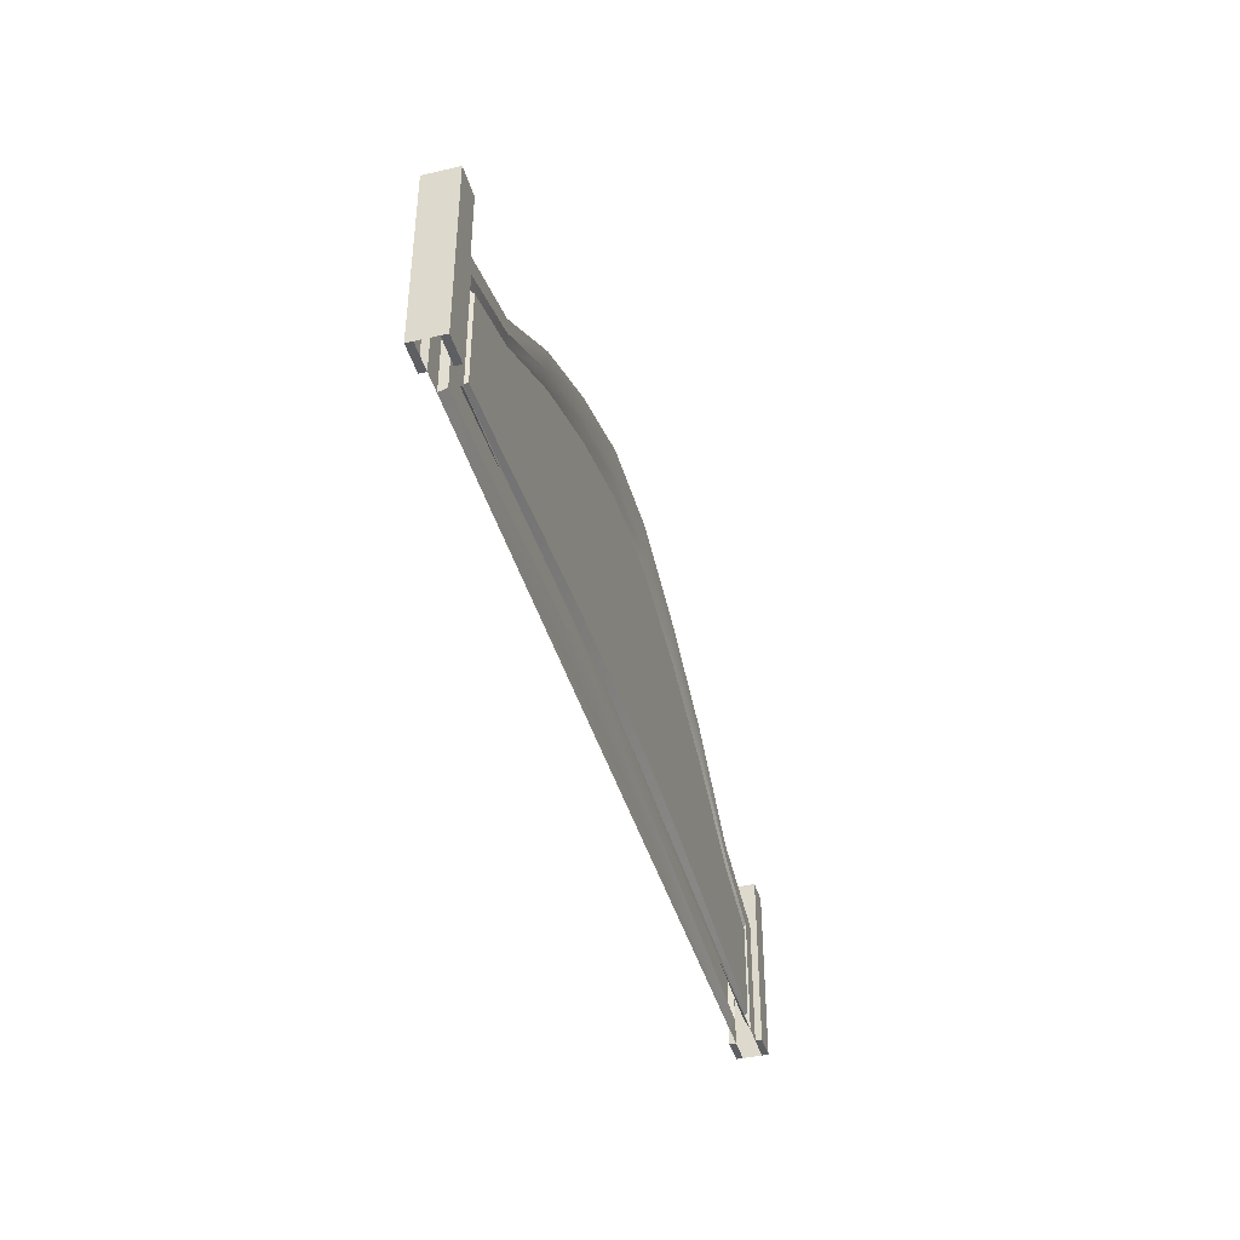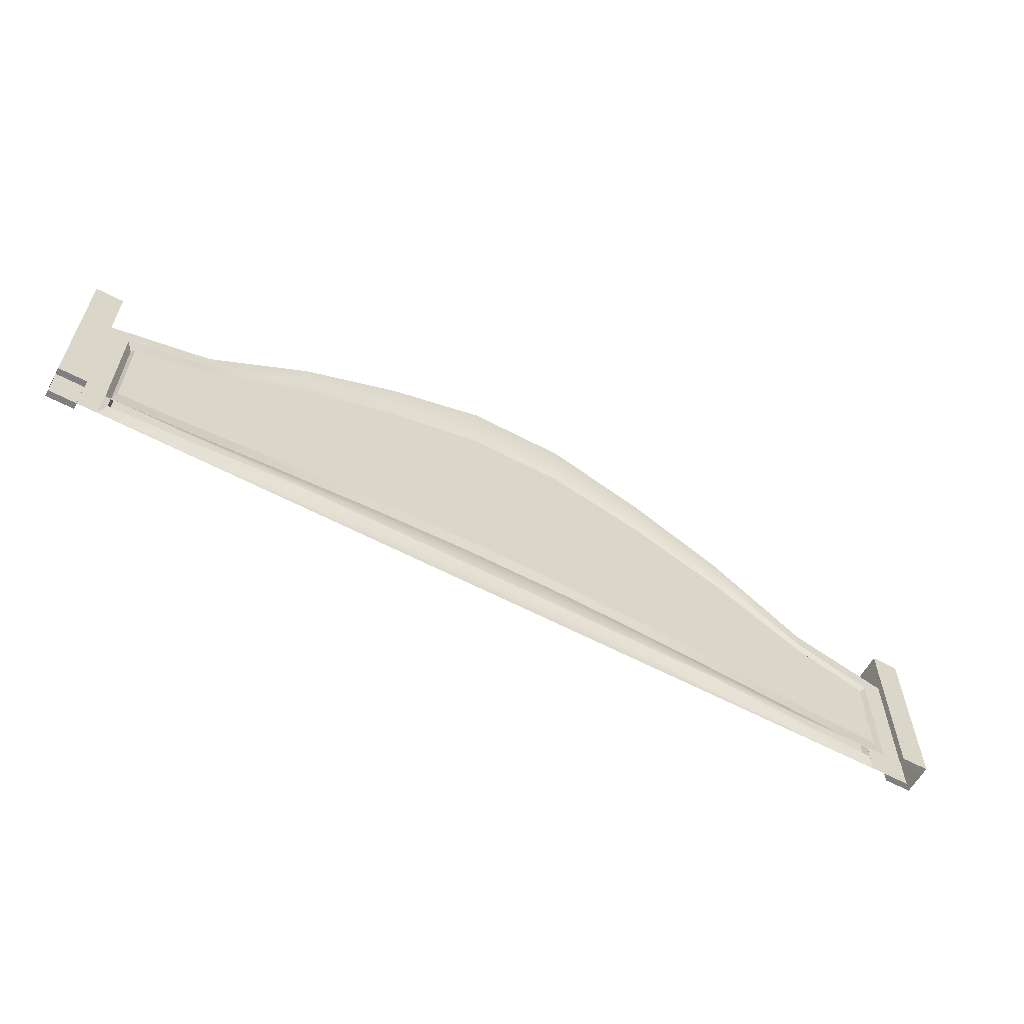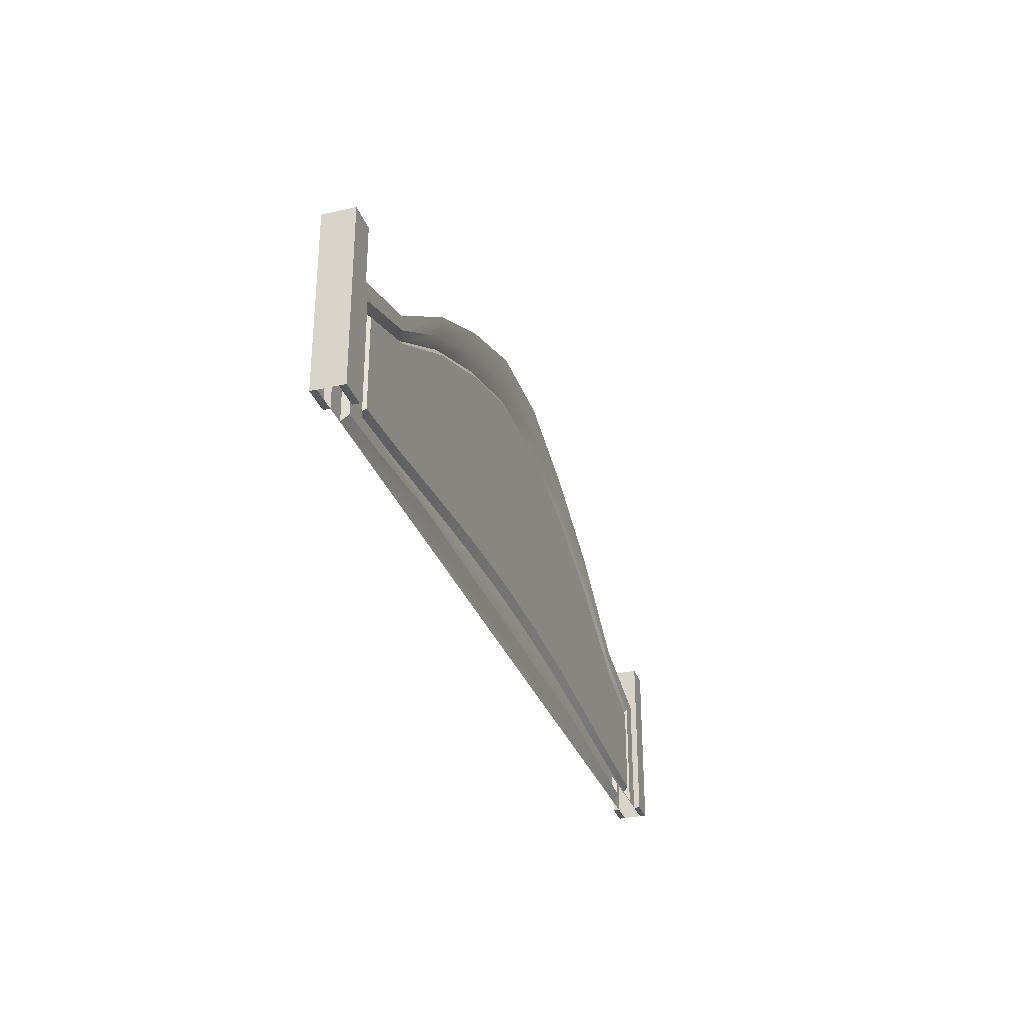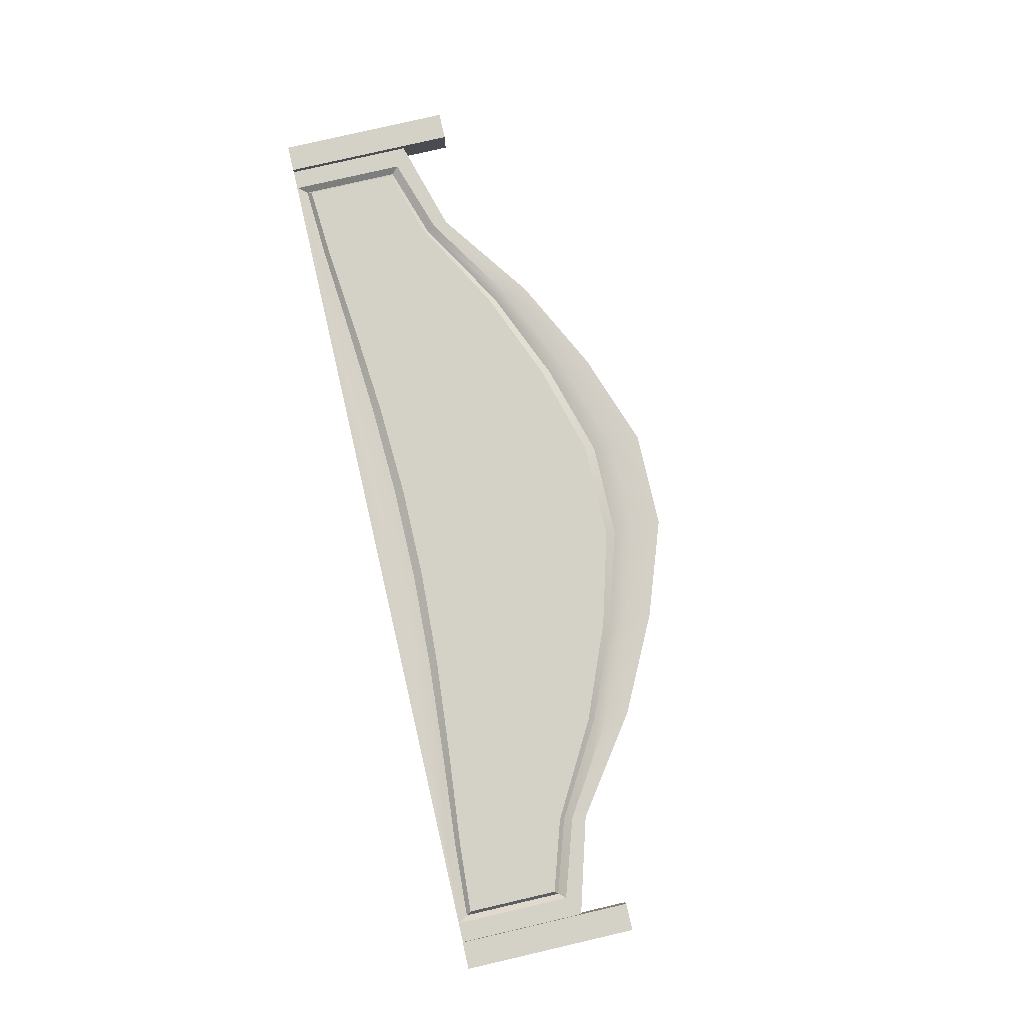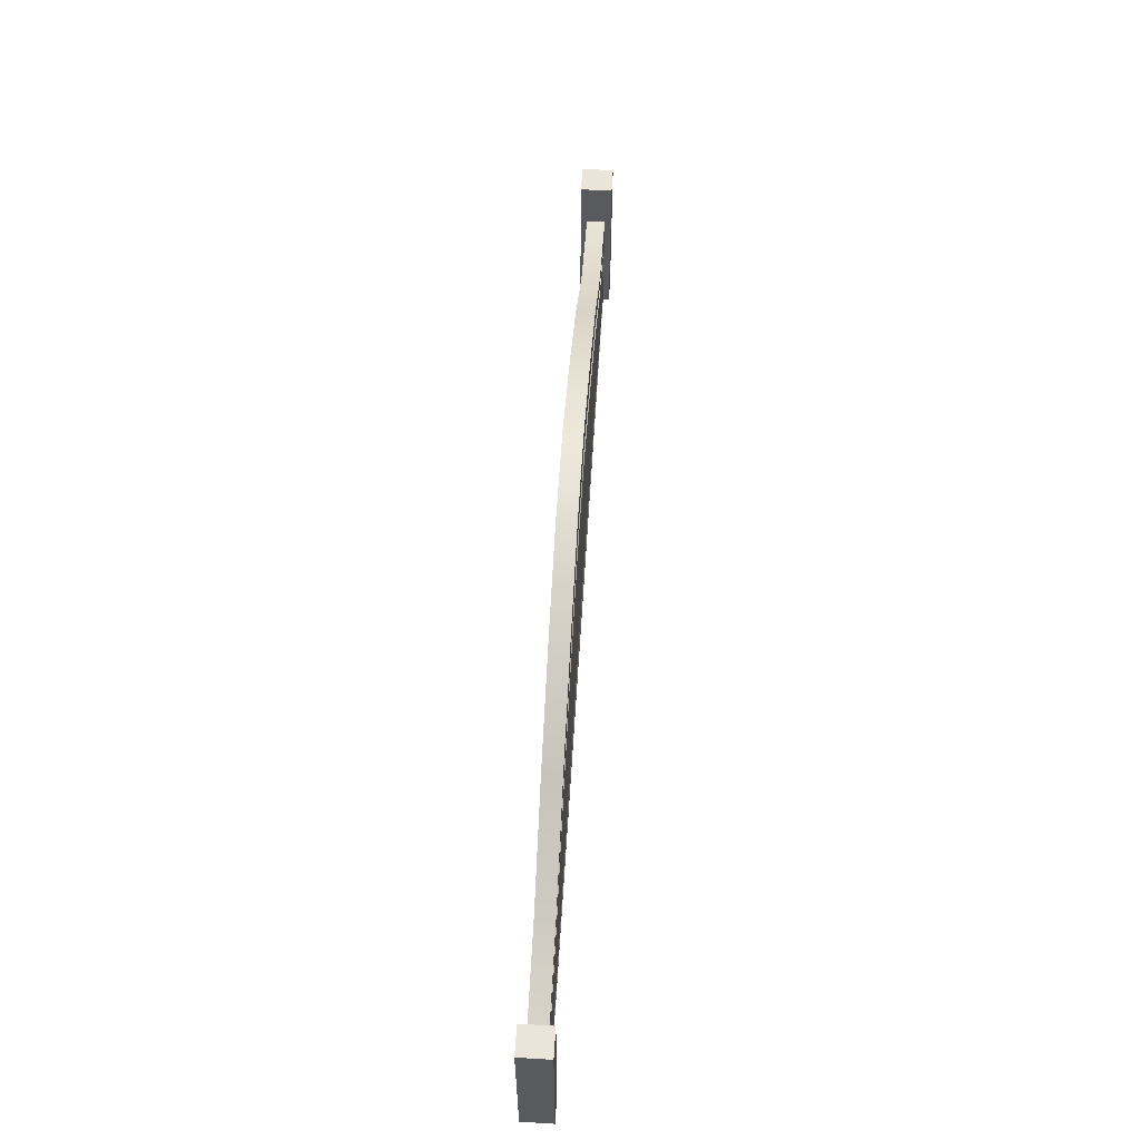
<metadata>
{"format":"obj","ext":"obj","renderer":"f3d","projection":"perspective","resolution":1024,"background":"white","views":[{"elev":-41.6,"azim":105.6,"up":"+Y"},{"elev":-59.9,"azim":151.4,"up":"+Y"},{"elev":-31.0,"azim":107.8,"up":"+Y"},{"elev":79.8,"azim":77.0,"up":"+Z"},{"elev":58.9,"azim":93.5,"up":"+Y"}]}
</metadata>
<code>
v -10.7 0 0.2532
v 10.7 -1e-06 0.2532
v -10.7 2.941 0.2532
v 10.7 2.941 0.2532
v -10.7 2.941 -0.1705
v 10.7 2.941 -0.1705
v -10.7 0 -0.1705
v 10.7 -1e-06 -0.1705
v 10.07 2.941 0.2532
v 10.07 2.941 -0.1705
v 10.07 0 -0.1705
v 10.07 0 0.2532
v -10.07 2.941 0.2532
v -10.07 2.941 -0.1705
v -10.07 0 -0.1705
v -10.07 0 0.2532
v -10.07 0 0.399
v -10.07 2.941 0.399
v -10.7 2.941 0.399
v -10.7 0 0.399
v -10.7 0 -0.3163
v -10.07 0 -0.3163
v -10.7 2.941 -0.3163
v -10.07 2.941 -0.3163
v 10.07 0 -0.3163
v 10.7 0 -0.3163
v 10.07 2.941 -0.3163
v 10.7 2.941 -0.3163
v 10.07 2.941 0.399
v 10.7 2.941 0.399
v 10.07 0 0.399
v 10.7 0 0.399
v -10.7 4.055 -0.1705
v -10.07 4.055 -0.1705
v -10.7 4.055 0.2532
v -10.07 4.055 0.2532
v -10.7 4.055 0.399
v -10.07 4.055 0.399
v -10.07 4.055 -0.3163
v -10.7 4.055 -0.3163
v 10.07 4.055 -0.1705
v 10.7 4.055 -0.1705
v 10.07 4.055 0.2532
v 10.7 4.055 0.2532
v 10.7 4.055 -0.3163
v 10.07 4.055 -0.3163
v 10.07 4.055 0.399
v 10.7 4.055 0.399
v 7.829 0 0.2532
v 7.829 3.587 0.2532
v 7.829 3.587 -0.1705
v 7.829 0 -0.1705
v 5.592 0 0.2532
v 5.592 5.183 0.2532
v 5.592 5.183 -0.1705
v 5.592 0 -0.1705
v 3.355 0 0.2532
v 3.355 6.298 0.2532
v 3.355 6.298 -0.1705
v 3.355 0 -0.1705
v 1.118 0 0.2532
v 1.118 7.086 0.2532
v 1.118 7.086 -0.1705
v 1.118 0 -0.1705
v -1.118 0 0.2532
v -1.118 7.086 0.2532
v -1.118 7.086 -0.1705
v -1.118 0 -0.1705
v -3.355 0 0.2532
v -3.355 6.298 0.2532
v -3.355 6.298 -0.1705
v -3.355 0 -0.1705
v -5.592 0 0.2532
v -5.592 5.183 0.2532
v -5.592 5.183 -0.1705
v -5.592 0 -0.1705
v -7.829 0 0.2532
v -7.829 3.587 0.2532
v -7.829 3.587 -0.1705
v -7.829 0 -0.1705
v -9.611 0.01895 -0.1705
v -7.799 0.07807 -0.1705
v -9.611 2.674 -0.1705
v -7.799 3.259 -0.1705
v 7.799 0.07807 -0.1705
v 9.611 0.01895 -0.1705
v 7.799 3.259 -0.1705
v 9.611 2.674 -0.1705
v 5.559 0.1952 -0.1705
v 5.559 4.679 -0.1705
v 3.335 0.2949 -0.1705
v 3.335 5.688 -0.1705
v 1.11 0.3525 -0.1705
v 1.11 6.388 -0.1705
v -1.11 0.3525 -0.1705
v -1.11 6.388 -0.1705
v -3.335 0.2949 -0.1705
v -3.335 5.688 -0.1705
v -5.559 0.1952 -0.1705
v -5.559 4.679 -0.1705
v -7.799 0.07807 0.2532
v -7.799 3.259 0.2532
v -9.611 2.674 0.2532
v -9.611 0.01895 0.2532
v 9.611 0.01895 0.2532
v 9.611 2.674 0.2532
v 7.799 3.259 0.2532
v 7.799 0.07807 0.2532
v 5.559 4.679 0.2532
v 5.559 0.1952 0.2532
v 3.335 5.688 0.2532
v 3.335 0.2949 0.2532
v 1.11 6.388 0.2532
v 1.11 0.3525 0.2532
v -1.11 6.388 0.2532
v -1.11 0.3525 0.2532
v -3.335 5.688 0.2532
v -3.335 0.2949 0.2532
v -5.559 4.679 0.2532
v -5.559 0.1952 0.2532
v -9.478 0.2303 -0.04967
v -7.774 0.3236 -0.04967
v -9.478 2.512 -0.04967
v -7.774 3.058 -0.04967
v 7.774 0.3236 -0.04967
v 9.478 0.2303 -0.04967
v 7.774 3.058 -0.04967
v 9.478 2.512 -0.04967
v 5.549 0.5107 -0.04967
v 5.549 4.365 -0.04967
v 3.328 0.6716 -0.04967
v 3.328 5.307 -0.04967
v 1.108 0.7642 -0.04967
v 1.108 5.953 -0.04967
v -1.108 0.7642 -0.04967
v -1.108 5.953 -0.04967
v -3.328 0.6716 -0.04967
v -3.328 5.307 -0.04967
v -5.549 0.5107 -0.04967
v -5.549 4.365 -0.04967
v -7.774 0.3236 0.1324
v -7.774 3.058 0.1324
v -9.478 2.512 0.1324
v -9.478 0.2303 0.1324
v 9.478 0.2303 0.1324
v 9.478 2.512 0.1324
v 7.774 3.058 0.1324
v 7.774 0.3236 0.1324
v 5.549 4.365 0.1324
v 5.549 0.5107 0.1324
v 3.328 5.307 0.1324
v 3.328 0.6716 0.1324
v 1.108 5.953 0.1324
v 1.108 0.7642 0.1324
v -1.108 5.953 0.1324
v -1.108 0.7642 0.1324
v -3.328 5.307 0.1324
v -3.328 0.6716 0.1324
v -5.549 4.365 0.1324
v -5.549 0.5107 0.1324
v -9.404 0.3387 -0.1705
v -7.758 0.4484 -0.1705
v -9.404 2.433 -0.1705
v -7.758 2.958 -0.1705
v 7.758 0.4484 -0.1705
v 9.404 0.3387 -0.1705
v 7.758 2.958 -0.1705
v 9.404 2.433 -0.1705
v 5.543 0.6695 -0.1705
v 5.543 4.206 -0.1705
v 3.324 0.8608 -0.1705
v 3.324 5.115 -0.1705
v 1.106 0.971 -0.1705
v 1.106 5.732 -0.1705
v -1.106 0.971 -0.1705
v -1.106 5.732 -0.1705
v -3.324 0.8608 -0.1705
v -3.324 5.115 -0.1705
v -5.543 0.6695 -0.1705
v -5.543 4.206 -0.1705
v -7.758 0.4484 0.2532
v -7.758 2.958 0.2532
v -9.404 2.433 0.2532
v -9.404 0.3387 0.2532
v 9.404 0.3387 0.2532
v 9.404 2.433 0.2532
v 7.758 2.958 0.2532
v 7.758 0.4484 0.2532
v 5.543 4.206 0.2532
v 5.543 0.6695 0.2532
v 3.324 5.115 0.2532
v 3.324 0.8608 0.2532
v 1.106 5.732 0.2532
v 1.106 0.971 0.2532
v -1.106 5.732 0.2532
v -1.106 0.971 0.2532
v -3.324 5.115 0.2532
v -3.324 0.8608 0.2532
v -5.543 4.206 0.2532
v -5.543 0.6695 0.2532
f 17 18 19 20
f 34 33 35 36
f 22 21 23 24
f 2 8 6 4
f 7 1 3 5
f 42 41 43 44
f 26 25 27 28
f 30 29 31 32
f 79 14 13 78
f 162 161 163 164
f 181 182 183 184
f 16 13 18 17
f 36 35 37 38
f 3 1 20 19
f 1 16 17 20
f 15 7 21 22
f 7 5 23 21
f 33 34 39 40
f 14 15 22 24
f 8 11 25 26
f 11 10 27 25
f 41 42 45 46
f 6 8 26 28
f 44 43 47 48
f 9 12 31 29
f 12 2 32 31
f 2 4 30 32
f 5 3 35 33
f 13 14 34 36
f 3 19 37 35
f 19 18 38 37
f 18 13 36 38
f 14 24 39 34
f 24 23 40 39
f 23 5 33 40
f 10 9 43 41
f 4 6 42 44
f 6 28 45 42
f 28 27 46 45
f 27 10 41 46
f 9 29 47 43
f 29 30 48 47
f 30 4 44 48
f 185 186 187 188
f 10 51 50 9
f 166 165 167 168
f 188 187 189 190
f 51 55 54 50
f 165 169 170 167
f 190 189 191 192
f 55 59 58 54
f 169 171 172 170
f 192 191 193 194
f 59 63 62 58
f 171 173 174 172
f 194 193 195 196
f 63 67 66 62
f 173 175 176 174
f 196 195 197 198
f 67 71 70 66
f 175 177 178 176
f 198 197 199 200
f 71 75 74 70
f 177 179 180 178
f 200 199 182 181
f 75 79 78 74
f 179 162 164 180
f 80 15 81 82
f 15 14 83 81
f 14 79 84 83
f 11 52 85 86
f 51 10 88 87
f 10 11 86 88
f 52 56 89 85
f 55 51 87 90
f 56 60 91 89
f 59 55 90 92
f 60 64 93 91
f 63 59 92 94
f 64 68 95 93
f 67 63 94 96
f 68 72 97 95
f 71 67 96 98
f 72 76 99 97
f 75 71 98 100
f 76 80 82 99
f 79 75 100 84
f 78 13 103 102
f 13 16 104 103
f 16 77 101 104
f 12 9 106 105
f 9 50 107 106
f 49 12 105 108
f 50 54 109 107
f 53 49 108 110
f 54 58 111 109
f 57 53 110 112
f 58 62 113 111
f 61 57 112 114
f 62 66 115 113
f 65 61 114 116
f 66 70 117 115
f 69 65 116 118
f 70 74 119 117
f 73 69 118 120
f 74 78 102 119
f 77 73 120 101
f 82 81 121 122
f 81 83 123 121
f 83 84 124 123
f 86 85 125 126
f 87 88 128 127
f 88 86 126 128
f 85 89 129 125
f 90 87 127 130
f 89 91 131 129
f 92 90 130 132
f 91 93 133 131
f 94 92 132 134
f 93 95 135 133
f 96 94 134 136
f 95 97 137 135
f 98 96 136 138
f 97 99 139 137
f 100 98 138 140
f 99 82 122 139
f 84 100 140 124
f 102 103 143 142
f 103 104 144 143
f 104 101 141 144
f 105 106 146 145
f 106 107 147 146
f 108 105 145 148
f 107 109 149 147
f 110 108 148 150
f 109 111 151 149
f 112 110 150 152
f 111 113 153 151
f 114 112 152 154
f 113 115 155 153
f 116 114 154 156
f 115 117 157 155
f 118 116 156 158
f 117 119 159 157
f 120 118 158 160
f 119 102 142 159
f 101 120 160 141
f 122 121 161 162
f 121 123 163 161
f 123 124 164 163
f 126 125 165 166
f 127 128 168 167
f 128 126 166 168
f 125 129 169 165
f 130 127 167 170
f 129 131 171 169
f 132 130 170 172
f 131 133 173 171
f 134 132 172 174
f 133 135 175 173
f 136 134 174 176
f 135 137 177 175
f 138 136 176 178
f 137 139 179 177
f 140 138 178 180
f 139 122 162 179
f 124 140 180 164
f 142 143 183 182
f 143 144 184 183
f 144 141 181 184
f 145 146 186 185
f 146 147 187 186
f 148 145 185 188
f 147 149 189 187
f 150 148 188 190
f 149 151 191 189
f 152 150 190 192
f 151 153 193 191
f 154 152 192 194
f 153 155 195 193
f 156 154 194 196
f 155 157 197 195
f 158 156 196 198
f 157 159 199 197
f 160 158 198 200
f 159 142 182 199
f 141 160 200 181

</code>
